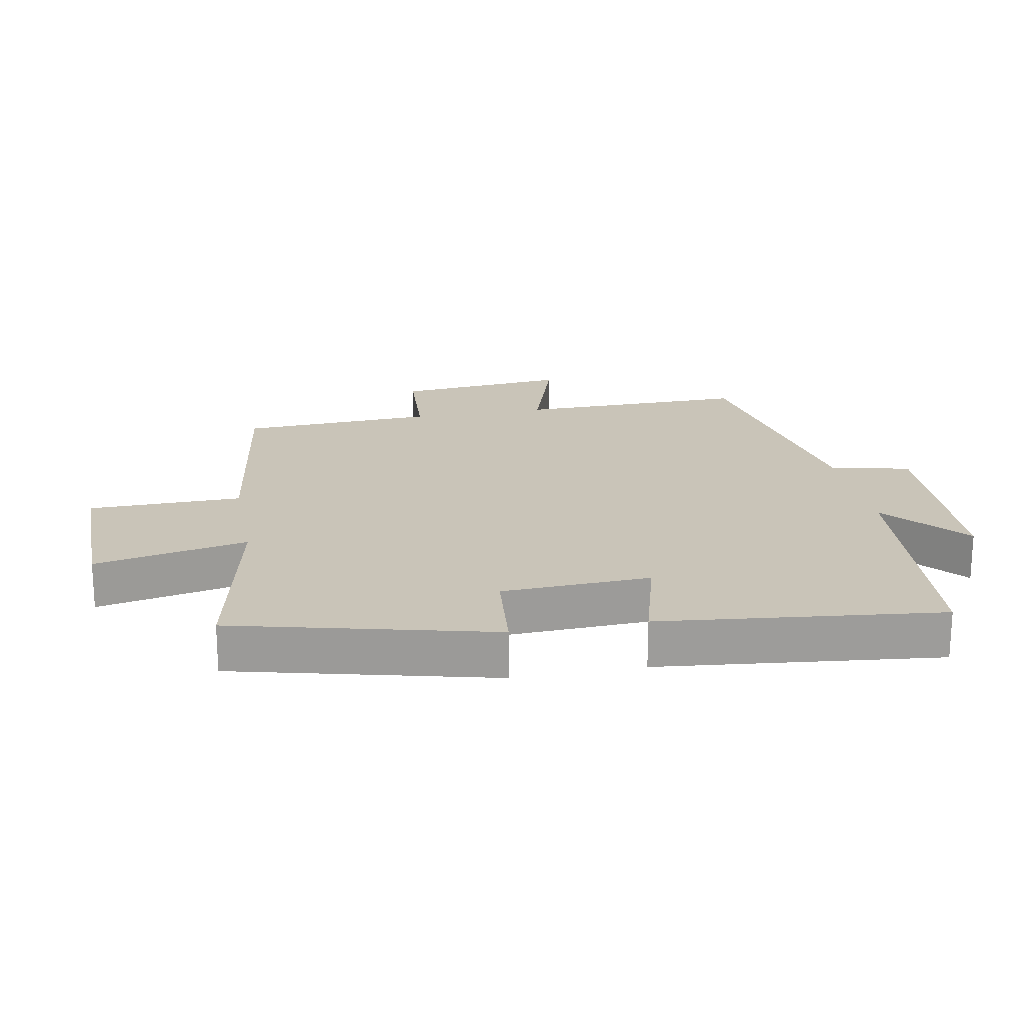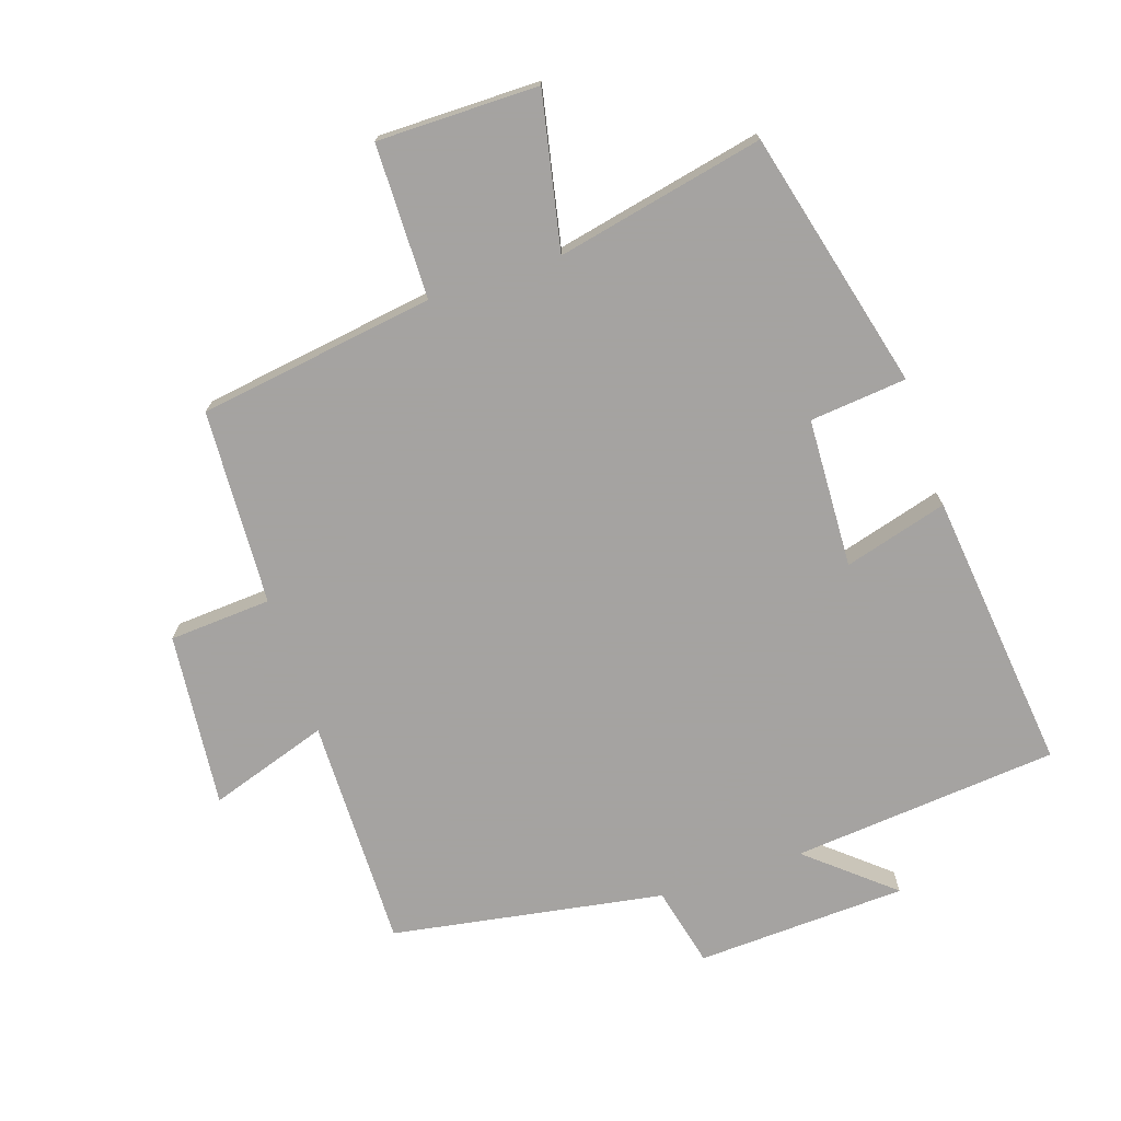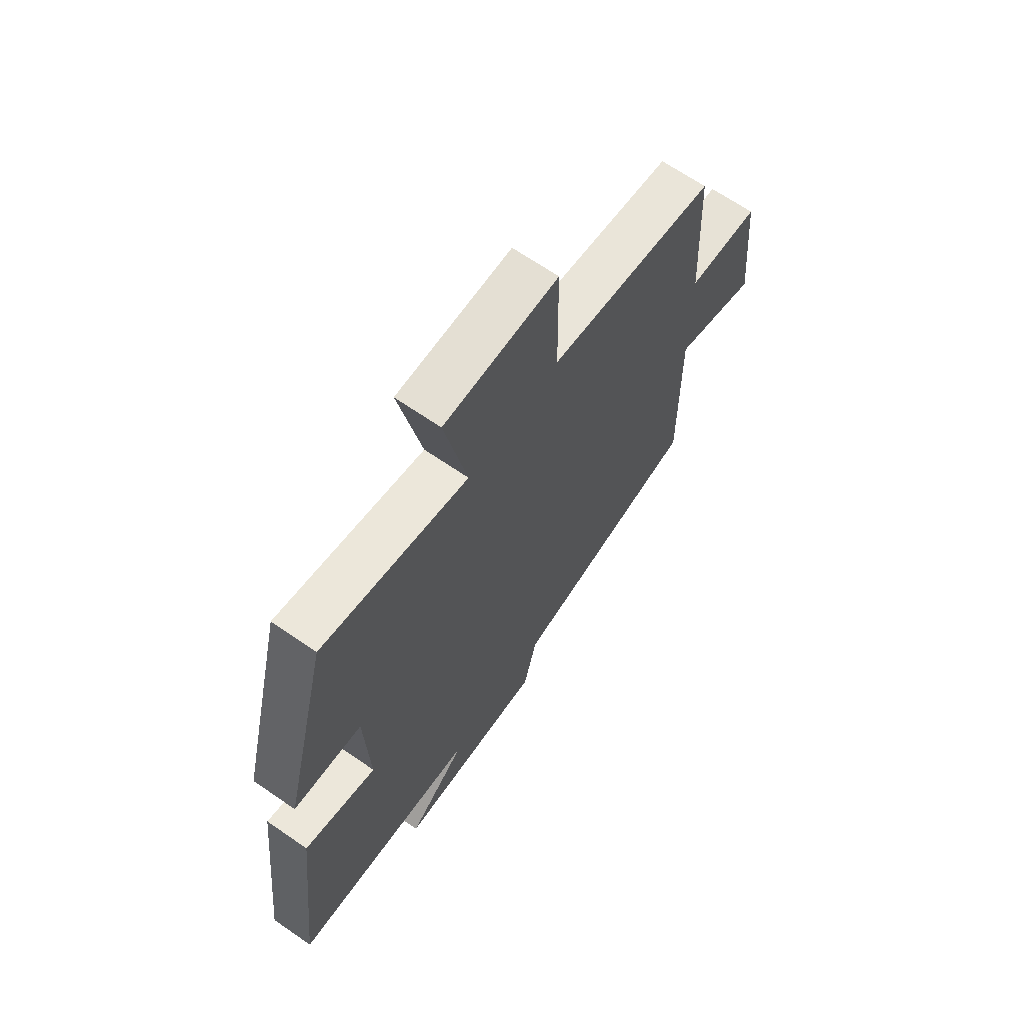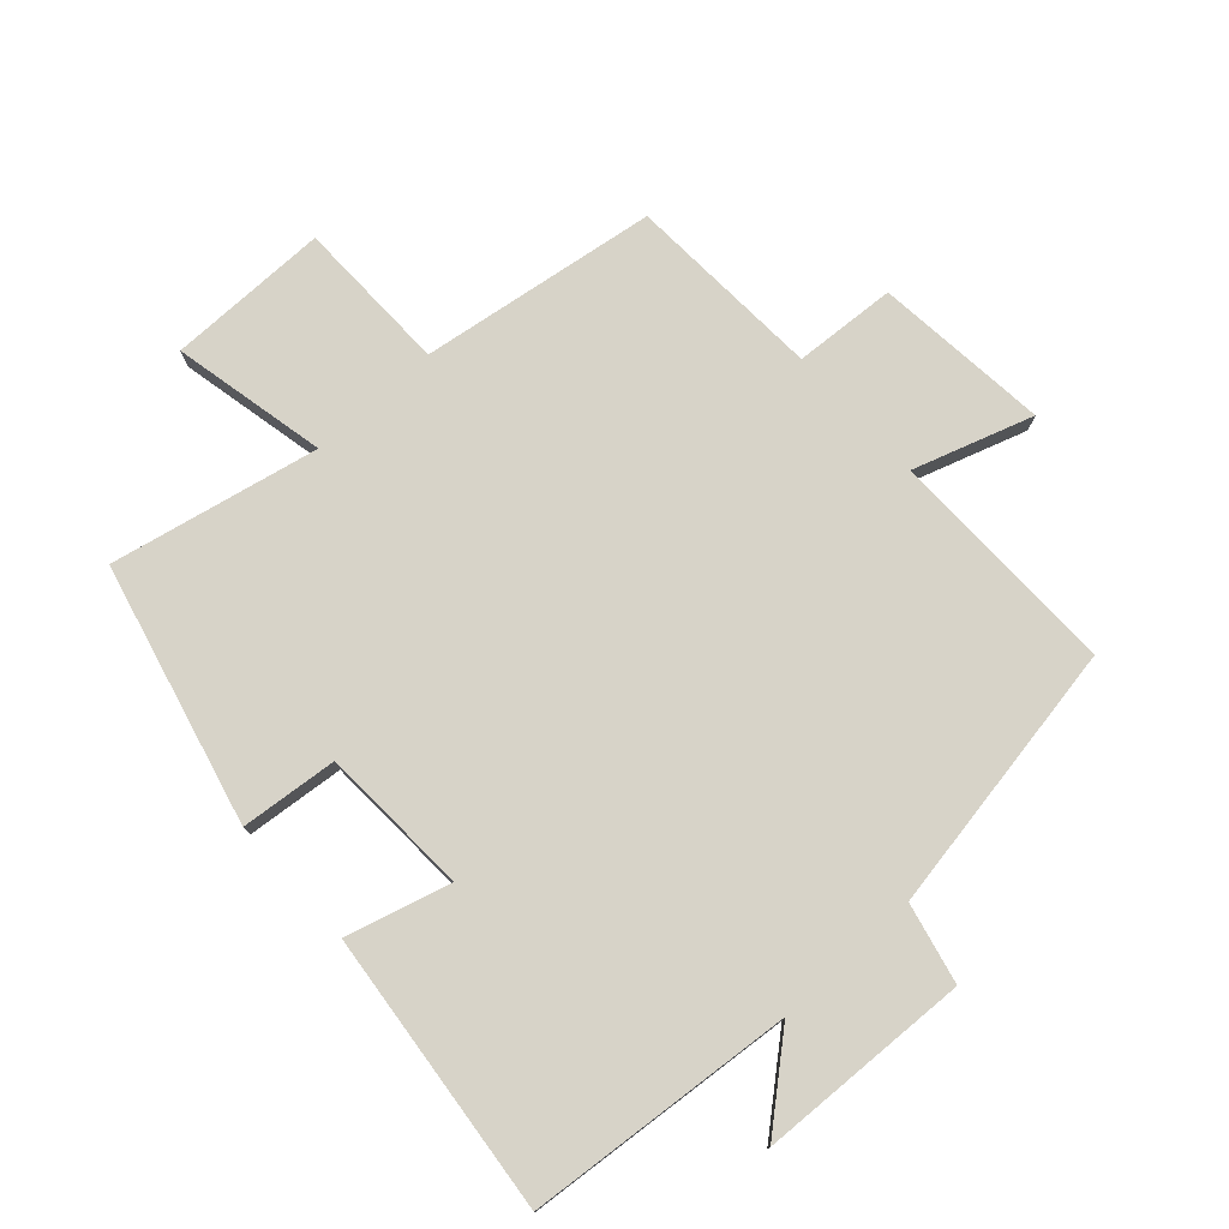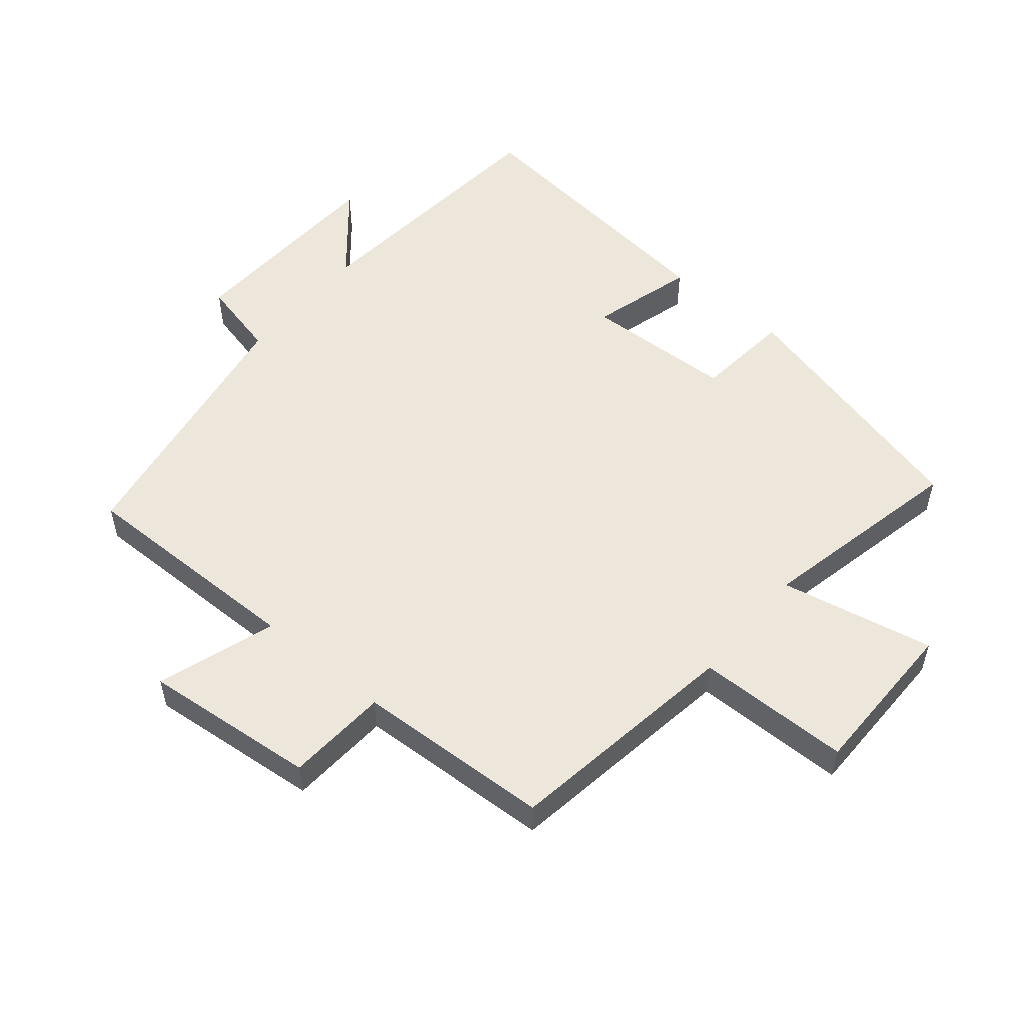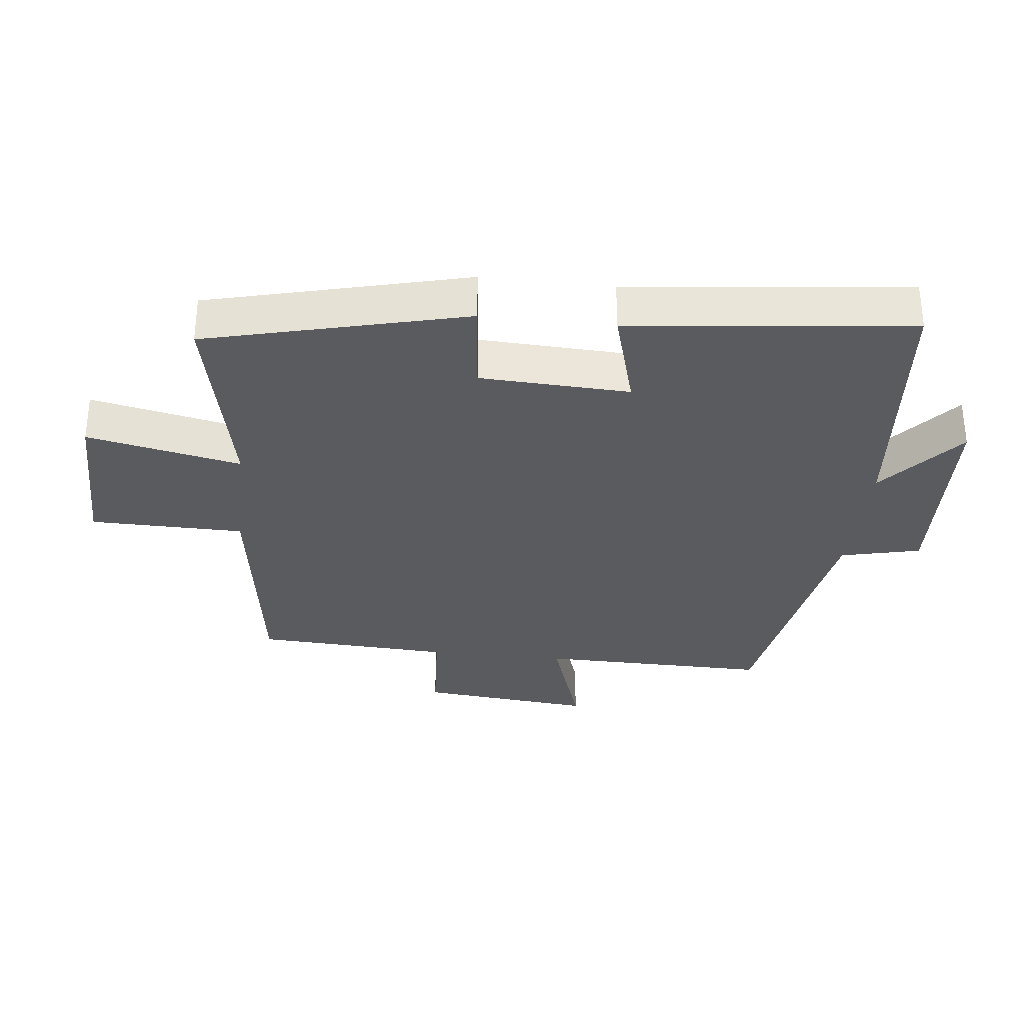
<metadata>
{"format":"obj","ext":"obj","renderer":"f3d","projection":"perspective","resolution":1024,"background":"white","views":[{"elev":20.2,"azim":79.2,"up":"+Y"},{"elev":-73.1,"azim":18.4,"up":"+Y"},{"elev":66.8,"azim":124.7,"up":"+Z"},{"elev":76.8,"azim":137.6,"up":"+Y"},{"elev":53.4,"azim":-50.1,"up":"+Y"},{"elev":-32.1,"azim":83.6,"up":"+Y"}]}
</metadata>
<code>
v 0.4 0.07 0.568
v 0.5 0.07 0.17
v 0.351 0.07 0.155
v 0.341 0.07 -0.075
v 0.5 0.07 -0.03
v 0.548 0.07 -0.463
v 0.138 0.07 -0.5
v 0.267 0.07 -0.609
v -0.057 0.07 -0.623
v -0.086 0.07 -0.5
v -0.504 0.07 -0.429
v -0.5 0.07 -0.073
v -0.683 0.07 -0.133
v -0.657 0.07 0.135
v -0.5 0.07 0.145
v -0.485 0.07 0.446
v -0.121 0.07 0.5
v -0.118 0.07 0.737
v 0.13 0.07 0.737
v 0.081 0.07 0.5
v 0.4 0 0.568
v 0.5 0 0.17
v 0.351 0 0.155
v 0.341 0 -0.075
v 0.5 0 -0.03
v 0.548 0 -0.463
v 0.138 0 -0.5
v 0.267 0 -0.609
v -0.057 0 -0.623
v -0.086 0 -0.5
v -0.504 0 -0.429
v -0.5 0 -0.073
v -0.683 0 -0.133
v -0.657 0 0.135
v -0.5 0 0.145
v -0.485 0 0.446
v -0.121 0 0.5
v -0.118 0 0.737
v 0.13 0 0.737
v 0.081 0 0.5
f 17 18 19 20
f 15 16 17 20
f 1 2 3
f 20 1 3
f 15 20 3
f 12 13 14 15
f 12 15 3 4
f 10 11 12 4
f 7 8 9 10
f 6 7 10
f 5 6 10
f 4 5 10
f 40 39 38 37
f 40 37 36 35
f 23 22 21
f 23 21 40
f 23 40 35
f 35 34 33 32
f 24 23 35 32
f 24 32 31 30
f 30 29 28 27
f 30 27 26
f 30 26 25
f 30 25 24
f 1 21 22 2
f 2 22 23 3
f 3 23 24 4
f 4 24 25 5
f 5 25 26 6
f 6 26 27 7
f 7 27 28 8
f 8 28 29 9
f 9 29 30 10
f 10 30 31 11
f 11 31 32 12
f 12 32 33 13
f 13 33 34 14
f 14 34 35 15
f 15 35 36 16
f 16 36 37 17
f 17 37 38 18
f 18 38 39 19
f 19 39 40 20
f 20 40 21 1

</code>
